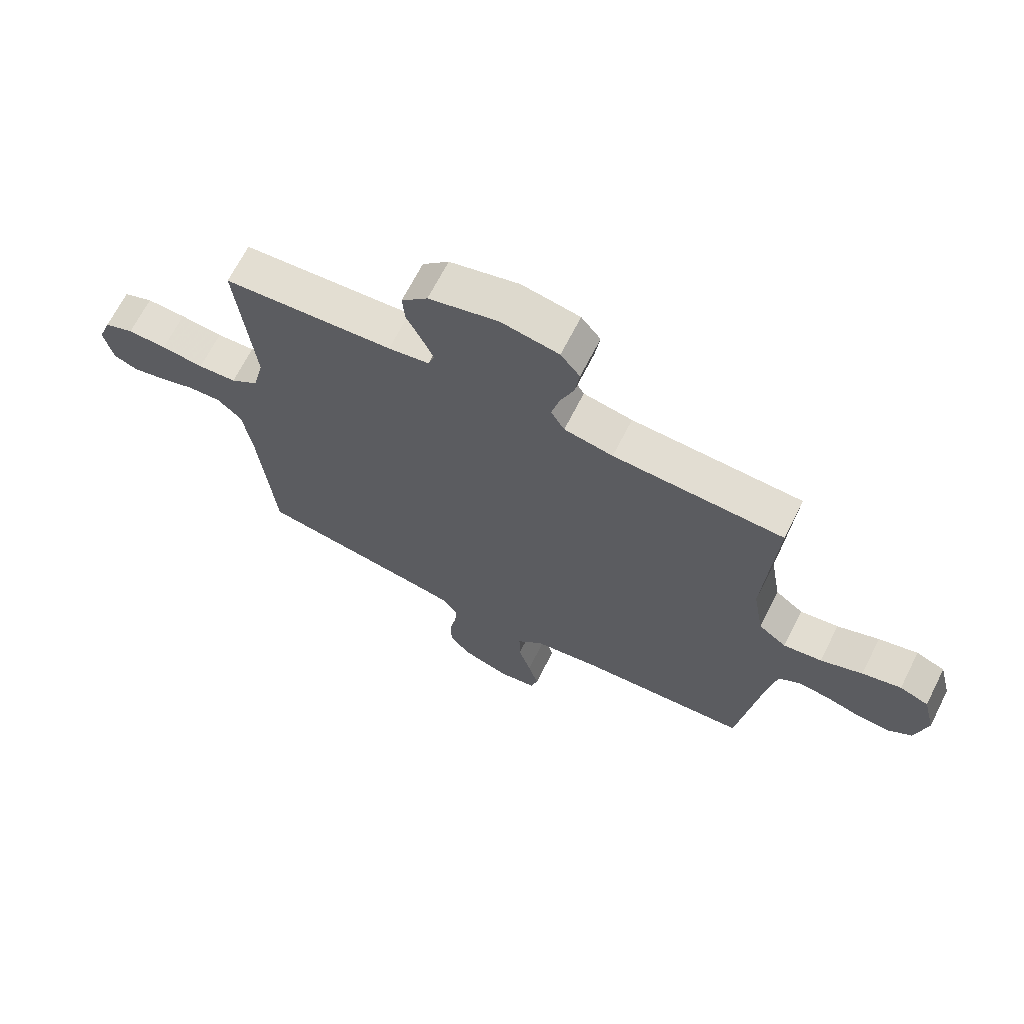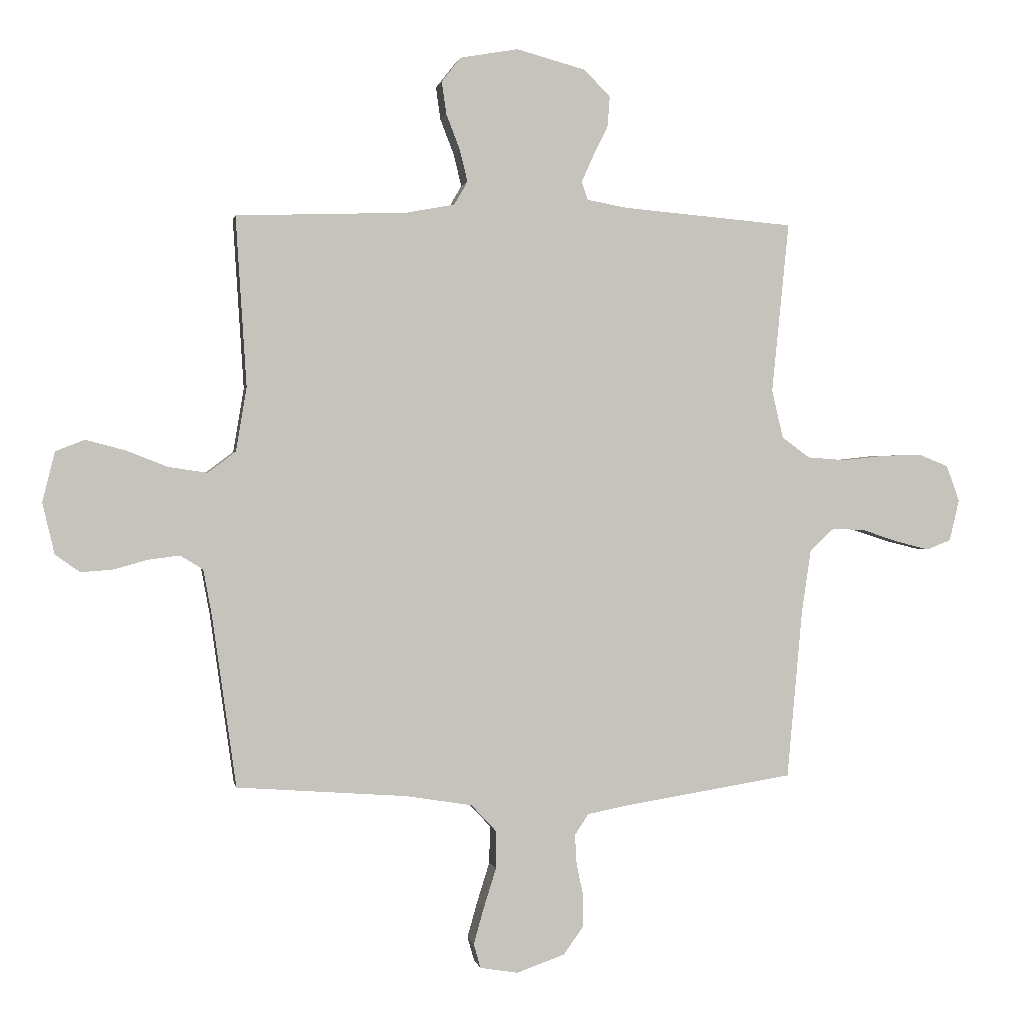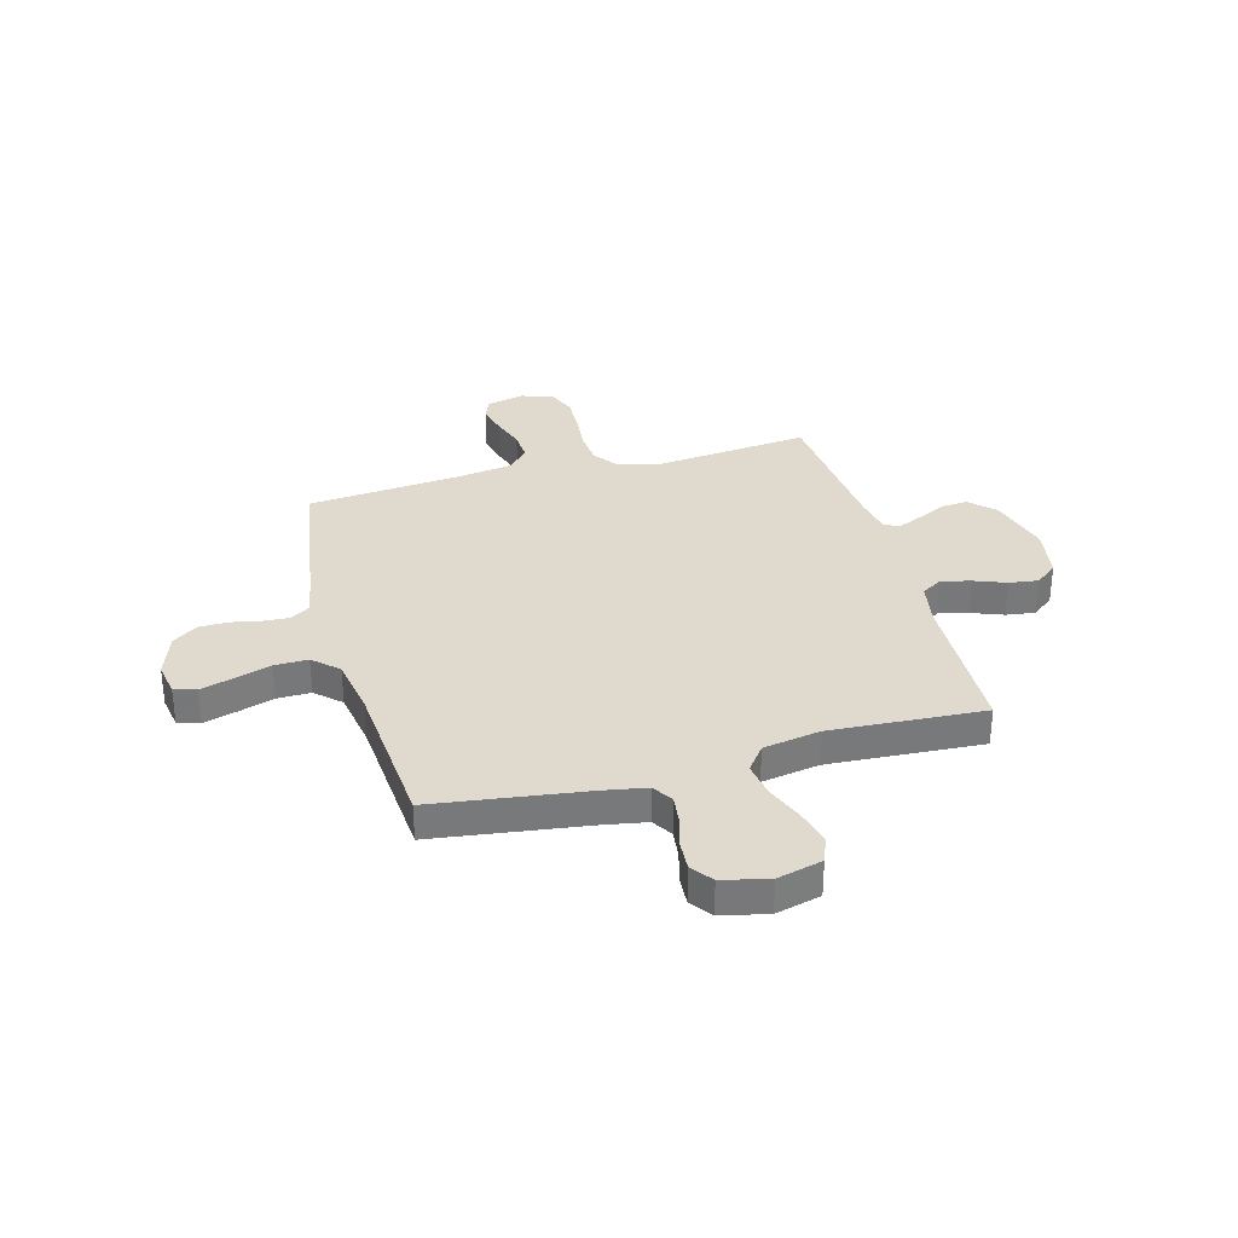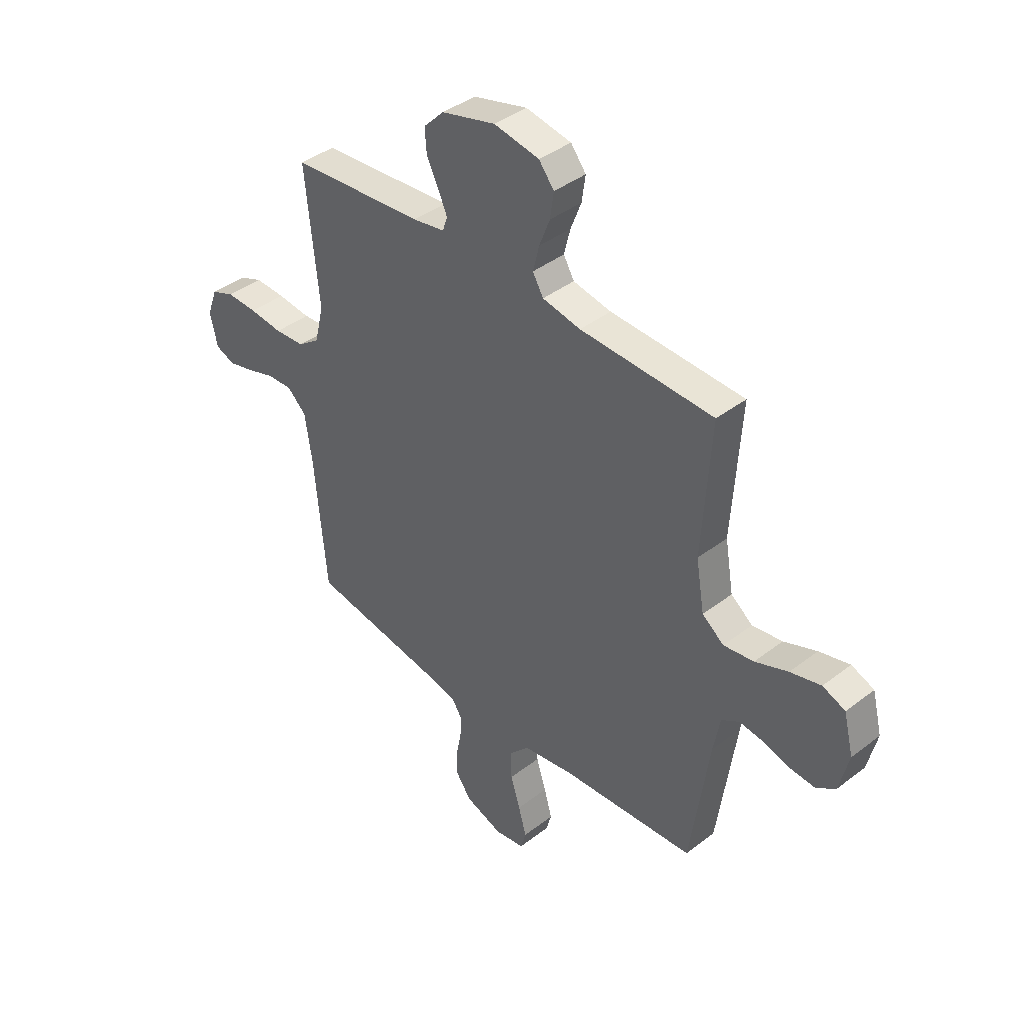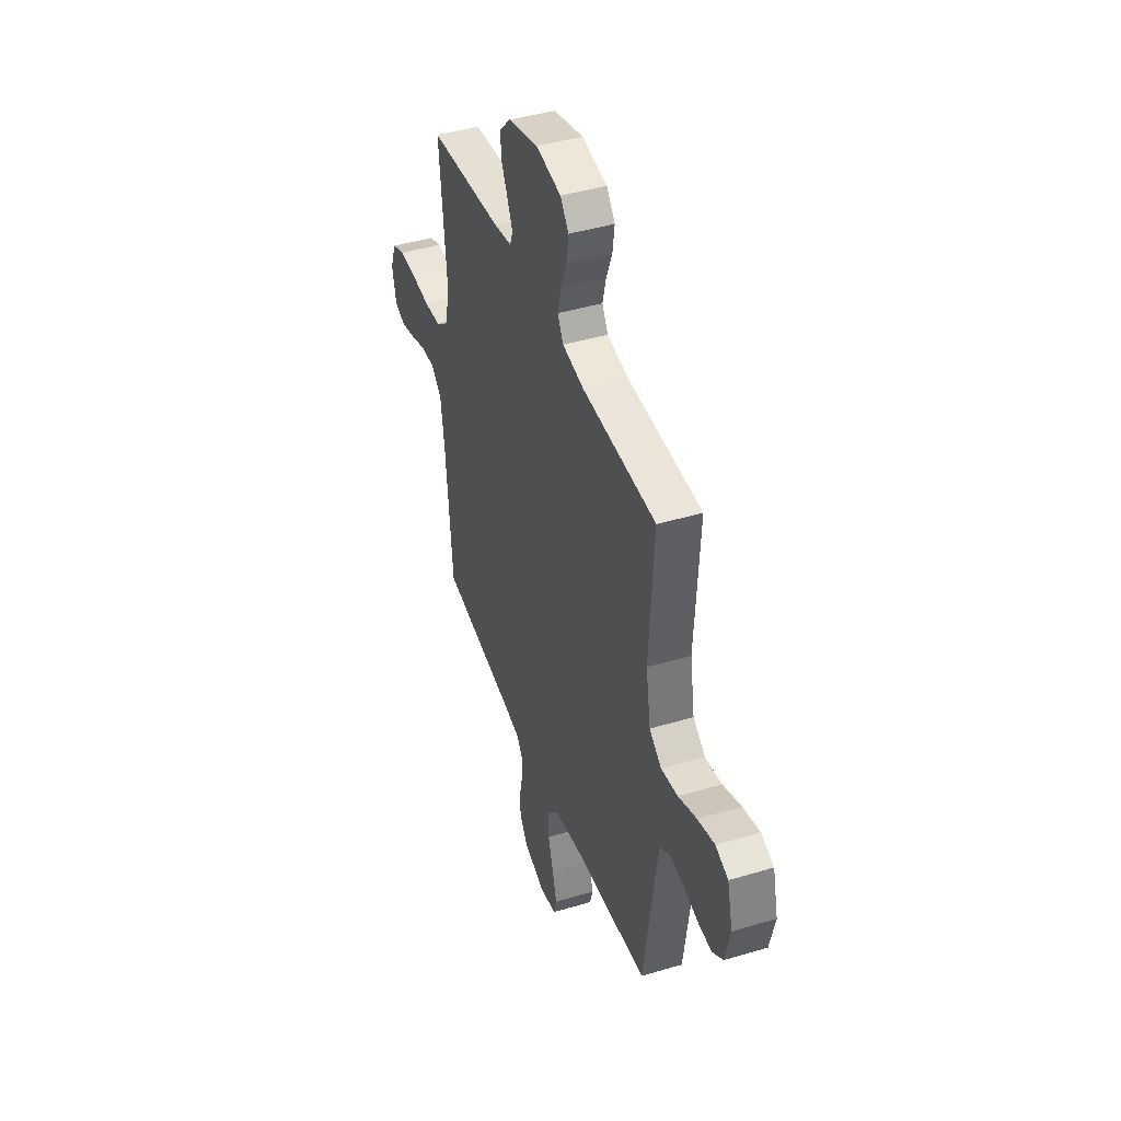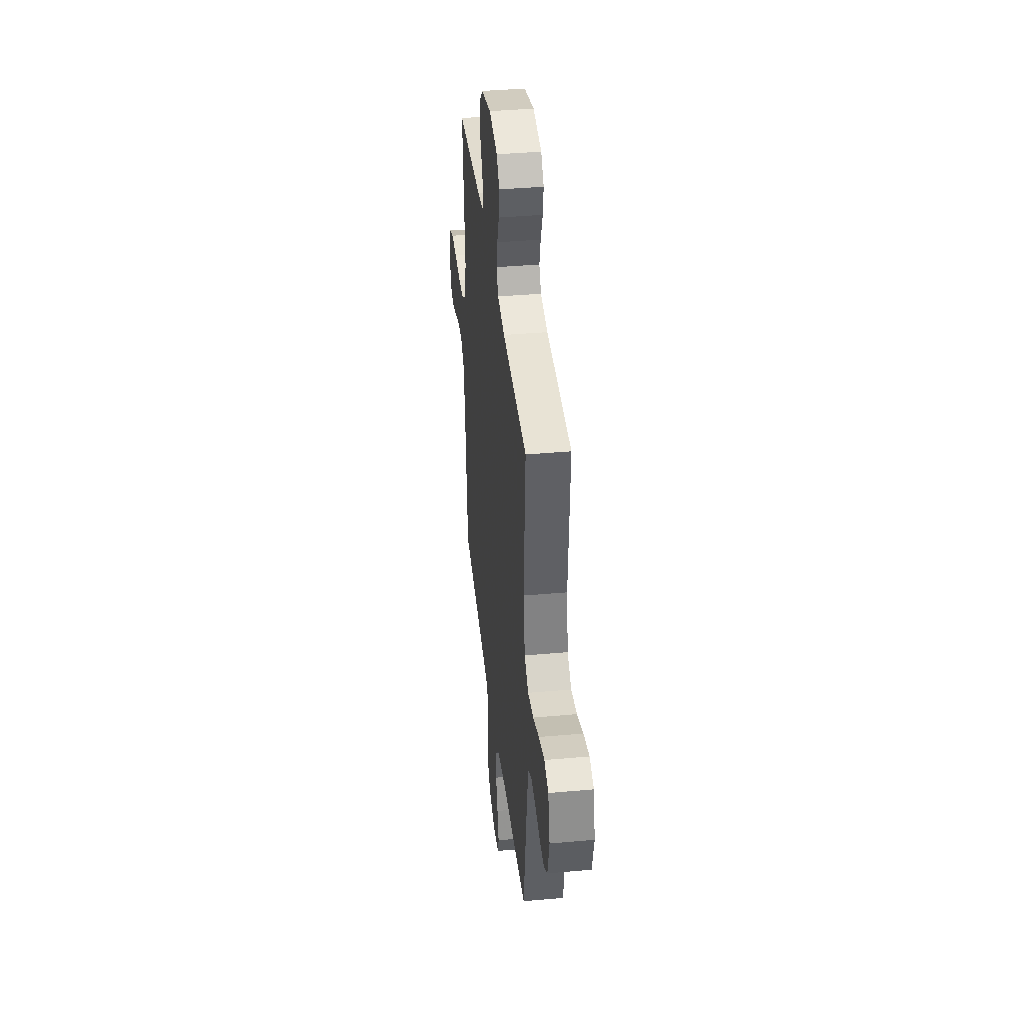
<metadata>
{"format":"obj","ext":"obj","renderer":"f3d","projection":"perspective","resolution":1024,"background":"white","views":[{"elev":67.8,"azim":-153.1,"up":"+Z"},{"elev":0.9,"azim":-10.2,"up":"+Z"},{"elev":32.7,"azim":-105.5,"up":"+Y"},{"elev":40.5,"azim":-133.3,"up":"+Z"},{"elev":43.2,"azim":-109.5,"up":"+Z"},{"elev":39.3,"azim":-96.4,"up":"+Z"}]}
</metadata>
<code>
v -0.5 0.07 -0.5
v -0.542 0.07 -0.2
v -0.557 0.07 -0.118
v -0.597 0.07 -0.093
v -0.652 0.07 -0.1
v -0.713 0.07 -0.117
v -0.769 0.07 -0.121
v -0.812 0.07 -0.09
v -0.833 0.07 0
v -0.811 0.07 0.088
v -0.76 0.07 0.108
v -0.691 0.07 0.09
v -0.617 0.07 0.061
v -0.549 0.07 0.051
v -0.5 0.07 0.088
v -0.481 0.07 0.2
v -0.5 0.07 0.5
v -0.2 0.07 0.51
v -0.114 0.07 0.526
v -0.09 0.07 0.567
v -0.104 0.07 0.624
v -0.128 0.07 0.686
v -0.136 0.07 0.743
v -0.102 0.07 0.786
v 0 0.07 0.804
v 0.122 0.07 0.771
v 0.168 0.07 0.724
v 0.164 0.07 0.671
v 0.138 0.07 0.618
v 0.117 0.07 0.571
v 0.128 0.07 0.539
v 0.2 0.07 0.526
v 0.5 0.07 0.5
v 0.47 0.07 0.2
v 0.49 0.07 0.115
v 0.539 0.07 0.079
v 0.607 0.07 0.074
v 0.682 0.07 0.082
v 0.751 0.07 0.084
v 0.803 0.07 0.063
v 0.826 0.07 0
v 0.809 0.07 -0.073
v 0.766 0.07 -0.09
v 0.707 0.07 -0.075
v 0.644 0.07 -0.054
v 0.586 0.07 -0.051
v 0.543 0.07 -0.091
v 0.527 0.07 -0.2
v 0.5 0.07 -0.5
v 0.2 0.07 -0.548
v 0.129 0.07 -0.562
v 0.105 0.07 -0.599
v 0.108 0.07 -0.65
v 0.12 0.07 -0.708
v 0.119 0.07 -0.765
v 0.085 0.07 -0.813
v 0 0.07 -0.843
v -0.067 0.07 -0.832
v -0.079 0.07 -0.789
v -0.061 0.07 -0.725
v -0.039 0.07 -0.655
v -0.038 0.07 -0.589
v -0.083 0.07 -0.541
v -0.2 0.07 -0.522
v -0.5 0 -0.5
v -0.542 0 -0.2
v -0.557 0 -0.118
v -0.597 0 -0.093
v -0.652 0 -0.1
v -0.713 0 -0.117
v -0.769 0 -0.121
v -0.812 0 -0.09
v -0.833 0 0
v -0.811 0 0.088
v -0.76 0 0.108
v -0.691 0 0.09
v -0.617 0 0.061
v -0.549 0 0.051
v -0.5 0 0.088
v -0.481 0 0.2
v -0.5 0 0.5
v -0.2 0 0.51
v -0.114 0 0.526
v -0.09 0 0.567
v -0.104 0 0.624
v -0.128 0 0.686
v -0.136 0 0.743
v -0.102 0 0.786
v 0 0 0.804
v 0.122 0 0.771
v 0.168 0 0.724
v 0.164 0 0.671
v 0.138 0 0.618
v 0.117 0 0.571
v 0.128 0 0.539
v 0.2 0 0.526
v 0.5 0 0.5
v 0.47 0 0.2
v 0.49 0 0.115
v 0.539 0 0.079
v 0.607 0 0.074
v 0.682 0 0.082
v 0.751 0 0.084
v 0.803 0 0.063
v 0.826 0 0
v 0.809 0 -0.073
v 0.766 0 -0.09
v 0.707 0 -0.075
v 0.644 0 -0.054
v 0.586 0 -0.051
v 0.543 0 -0.091
v 0.527 0 -0.2
v 0.5 0 -0.5
v 0.2 0 -0.548
v 0.129 0 -0.562
v 0.105 0 -0.599
v 0.108 0 -0.65
v 0.12 0 -0.708
v 0.119 0 -0.765
v 0.085 0 -0.813
v 0 0 -0.843
v -0.067 0 -0.832
v -0.079 0 -0.789
v -0.061 0 -0.725
v -0.039 0 -0.655
v -0.038 0 -0.589
v -0.083 0 -0.541
v -0.2 0 -0.522
f 59 60 61
f 58 59 61
f 57 58 61
f 56 57 61
f 55 56 61
f 54 55 61
f 53 54 61
f 52 53 61 62
f 51 52 62 63
f 48 49 50
f 51 63 64
f 50 51 64
f 48 50 64
f 47 48 64
f 43 44 45
f 42 43 45
f 41 42 45
f 40 41 45
f 39 40 45
f 38 39 45
f 37 38 45
f 36 37 45 46
f 64 1 2
f 47 64 2
f 46 47 2
f 36 46 2
f 35 36 2
f 27 28 29
f 26 27 29
f 25 26 29
f 24 25 29
f 23 24 29
f 22 23 29
f 21 22 29
f 20 21 29 30
f 19 20 30 31
f 16 17 18
f 19 31 32
f 18 19 32
f 16 18 32
f 15 16 32
f 11 12 13
f 10 11 13
f 9 10 13
f 8 9 13
f 7 8 13
f 6 7 13
f 5 6 13
f 4 5 13 14
f 32 33 34
f 15 32 34
f 14 15 34
f 4 14 34
f 3 4 34
f 2 3 34 35
f 125 124 123
f 125 123 122
f 125 122 121
f 125 121 120
f 125 120 119
f 125 119 118
f 125 118 117
f 126 125 117 116
f 127 126 116 115
f 114 113 112
f 128 127 115
f 128 115 114
f 128 114 112
f 128 112 111
f 109 108 107
f 109 107 106
f 109 106 105
f 109 105 104
f 109 104 103
f 109 103 102
f 109 102 101
f 110 109 101 100
f 66 65 128
f 66 128 111
f 66 111 110
f 66 110 100
f 66 100 99
f 93 92 91
f 93 91 90
f 93 90 89
f 93 89 88
f 93 88 87
f 93 87 86
f 93 86 85
f 94 93 85 84
f 95 94 84 83
f 82 81 80
f 96 95 83
f 96 83 82
f 96 82 80
f 96 80 79
f 77 76 75
f 77 75 74
f 77 74 73
f 77 73 72
f 77 72 71
f 77 71 70
f 77 70 69
f 78 77 69 68
f 98 97 96
f 98 96 79
f 98 79 78
f 98 78 68
f 98 68 67
f 99 98 67 66
f 1 65 66 2
f 2 66 67 3
f 3 67 68 4
f 4 68 69 5
f 5 69 70 6
f 6 70 71 7
f 7 71 72 8
f 8 72 73 9
f 9 73 74 10
f 10 74 75 11
f 11 75 76 12
f 12 76 77 13
f 13 77 78 14
f 14 78 79 15
f 15 79 80 16
f 16 80 81 17
f 17 81 82 18
f 18 82 83 19
f 19 83 84 20
f 20 84 85 21
f 21 85 86 22
f 22 86 87 23
f 23 87 88 24
f 24 88 89 25
f 25 89 90 26
f 26 90 91 27
f 27 91 92 28
f 28 92 93 29
f 29 93 94 30
f 30 94 95 31
f 31 95 96 32
f 32 96 97 33
f 33 97 98 34
f 34 98 99 35
f 35 99 100 36
f 36 100 101 37
f 37 101 102 38
f 38 102 103 39
f 39 103 104 40
f 40 104 105 41
f 41 105 106 42
f 42 106 107 43
f 43 107 108 44
f 44 108 109 45
f 45 109 110 46
f 46 110 111 47
f 47 111 112 48
f 48 112 113 49
f 49 113 114 50
f 50 114 115 51
f 51 115 116 52
f 52 116 117 53
f 53 117 118 54
f 54 118 119 55
f 55 119 120 56
f 56 120 121 57
f 57 121 122 58
f 58 122 123 59
f 59 123 124 60
f 60 124 125 61
f 61 125 126 62
f 62 126 127 63
f 63 127 128 64
f 64 128 65 1

</code>
